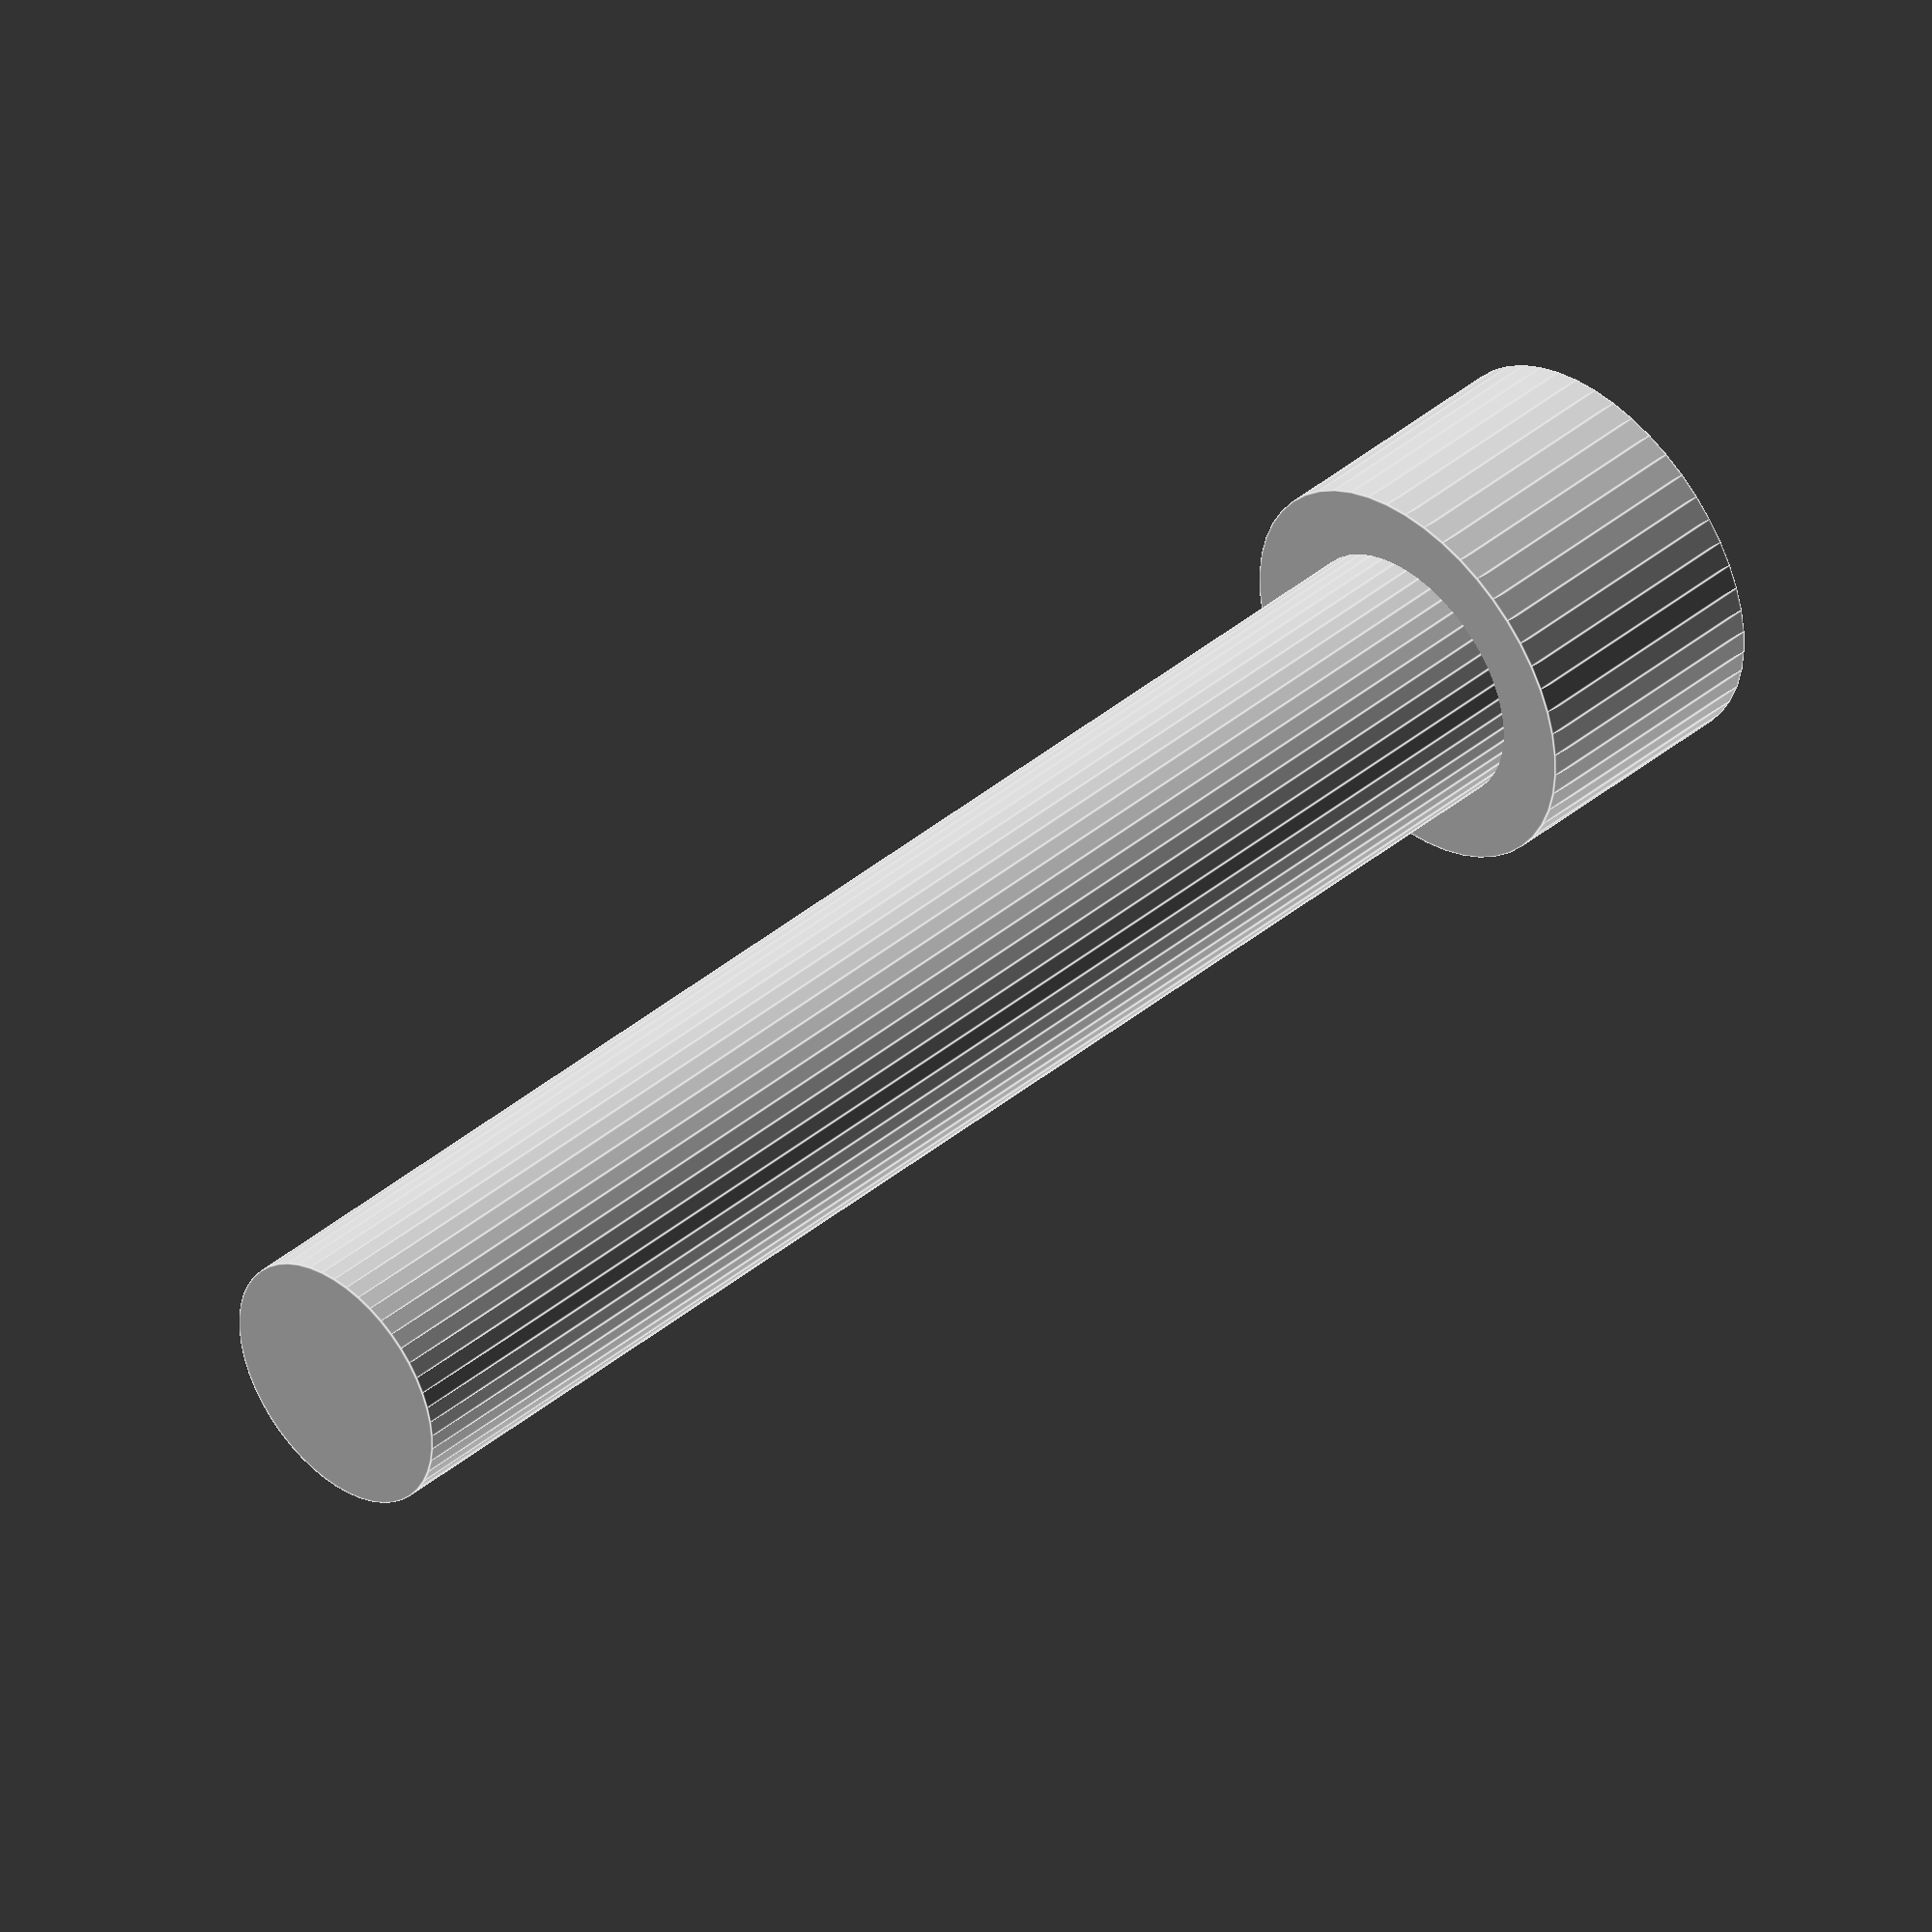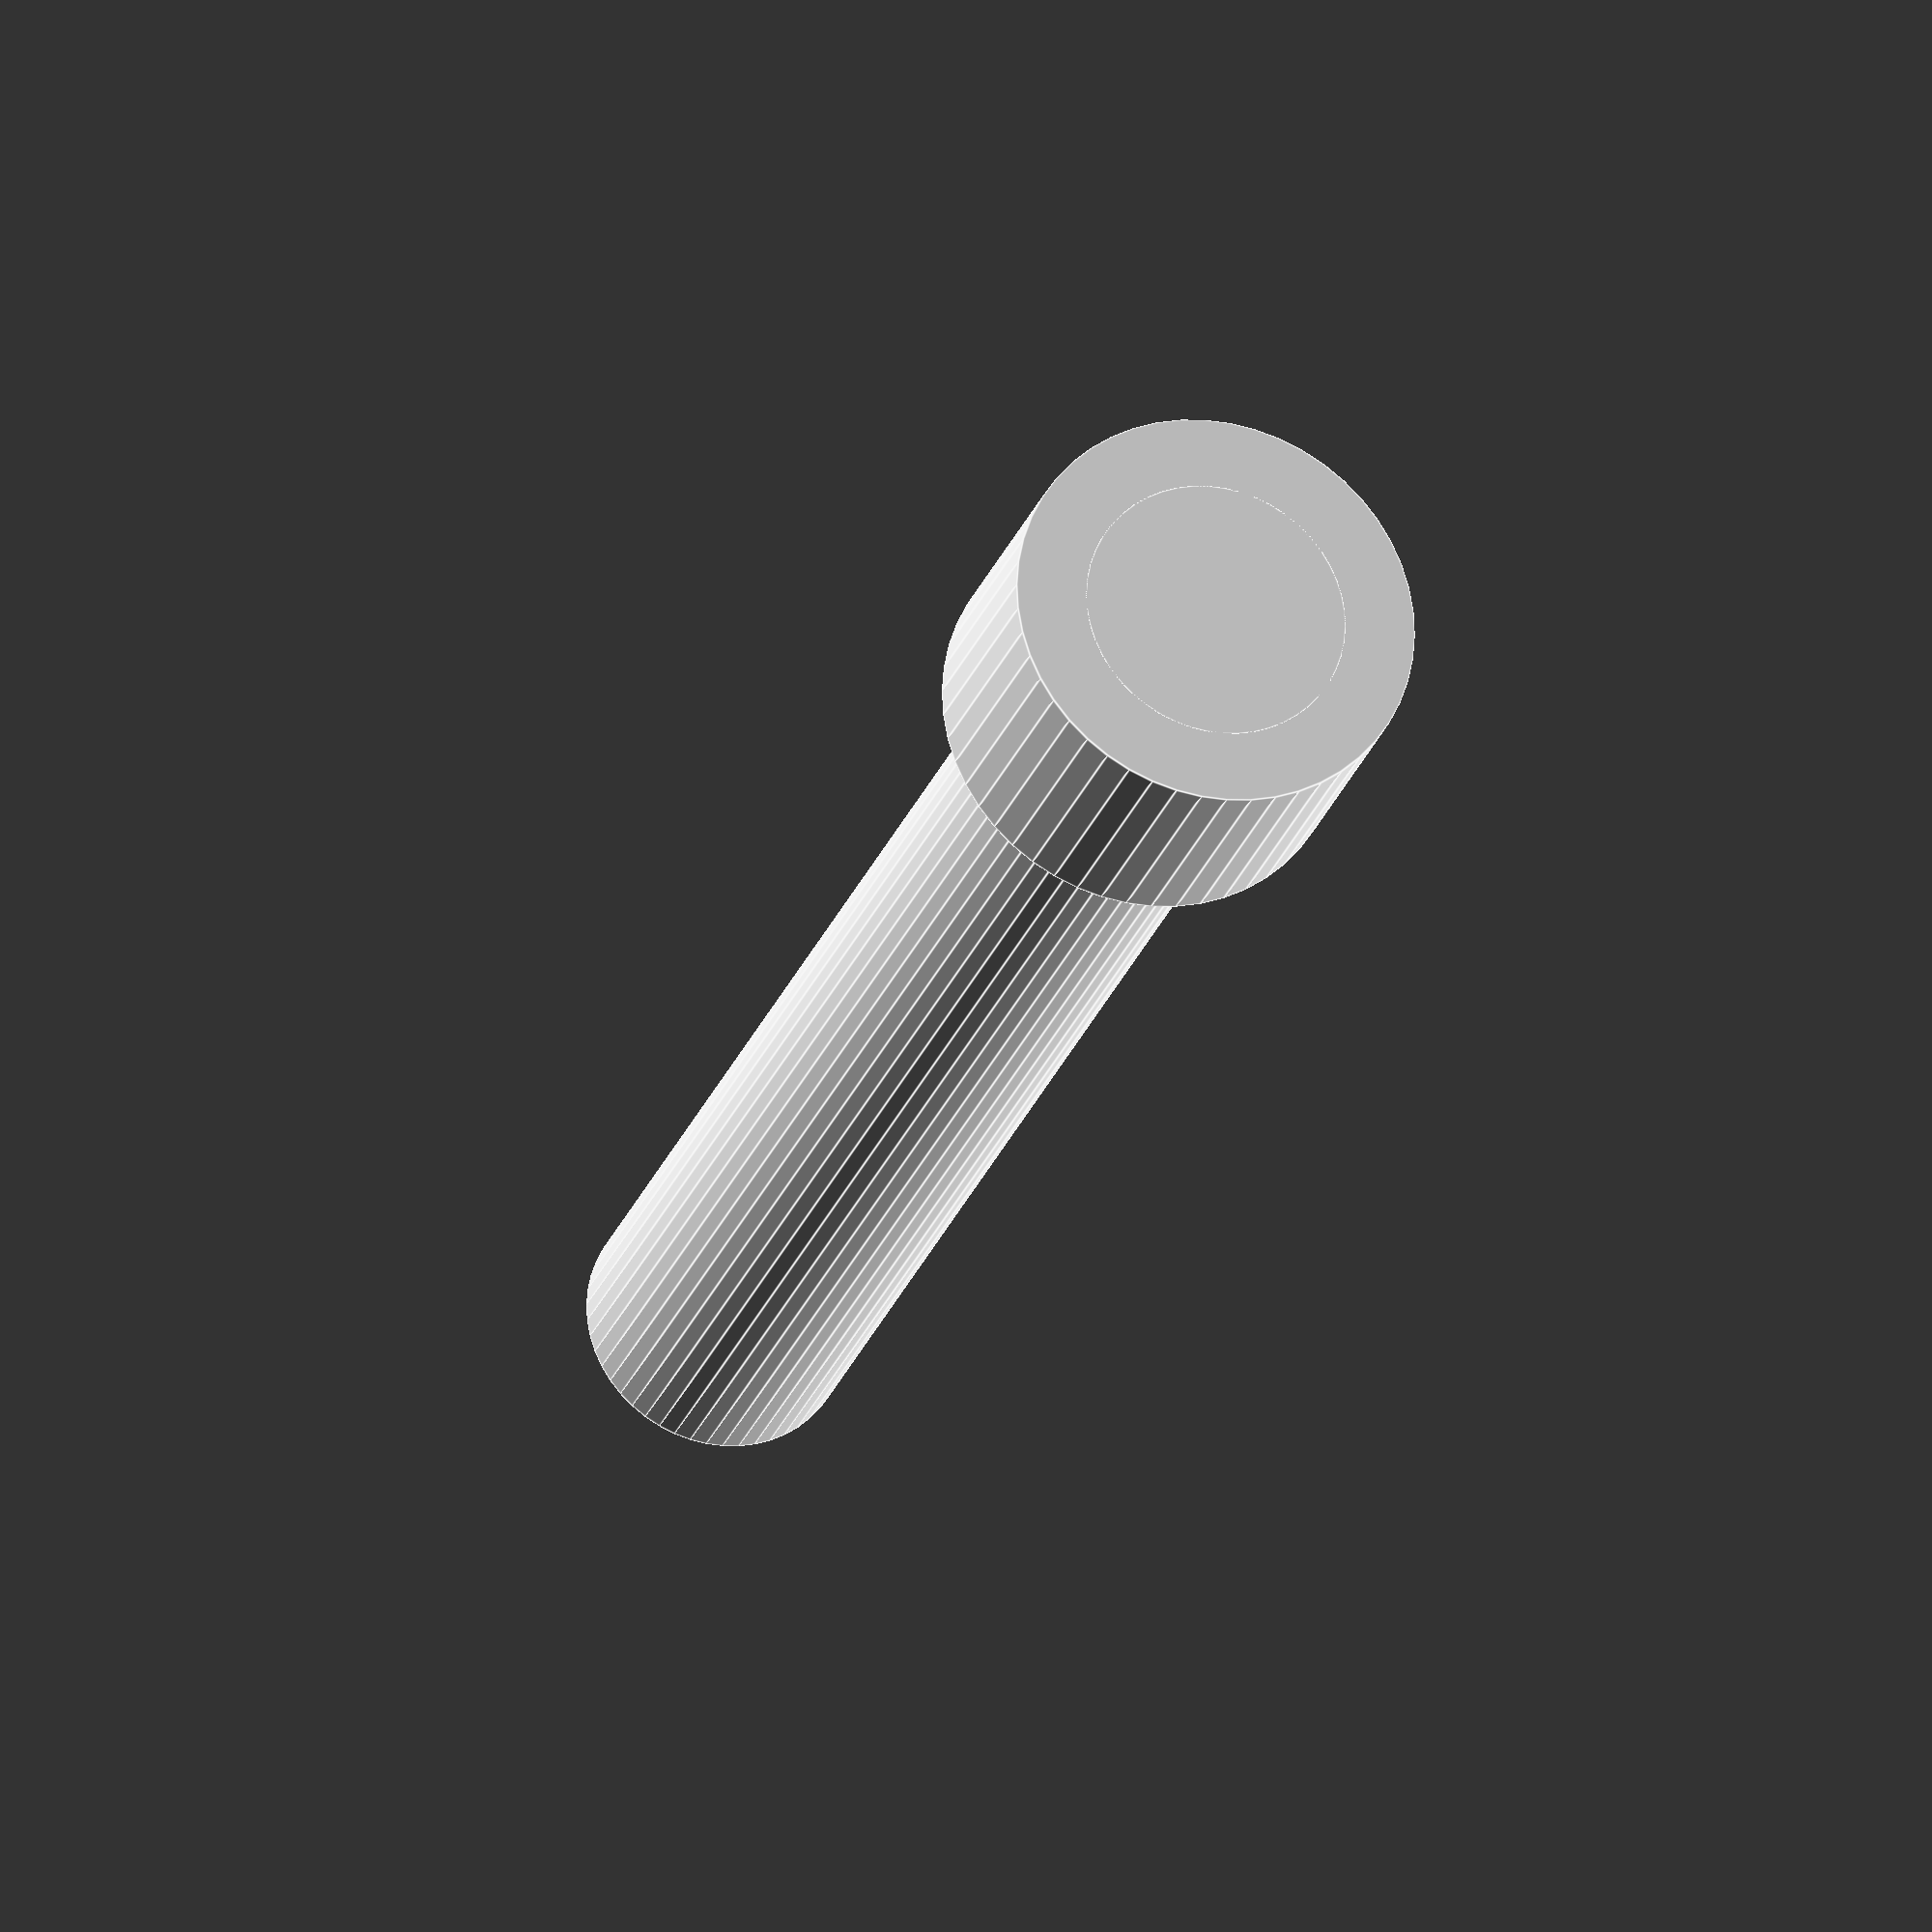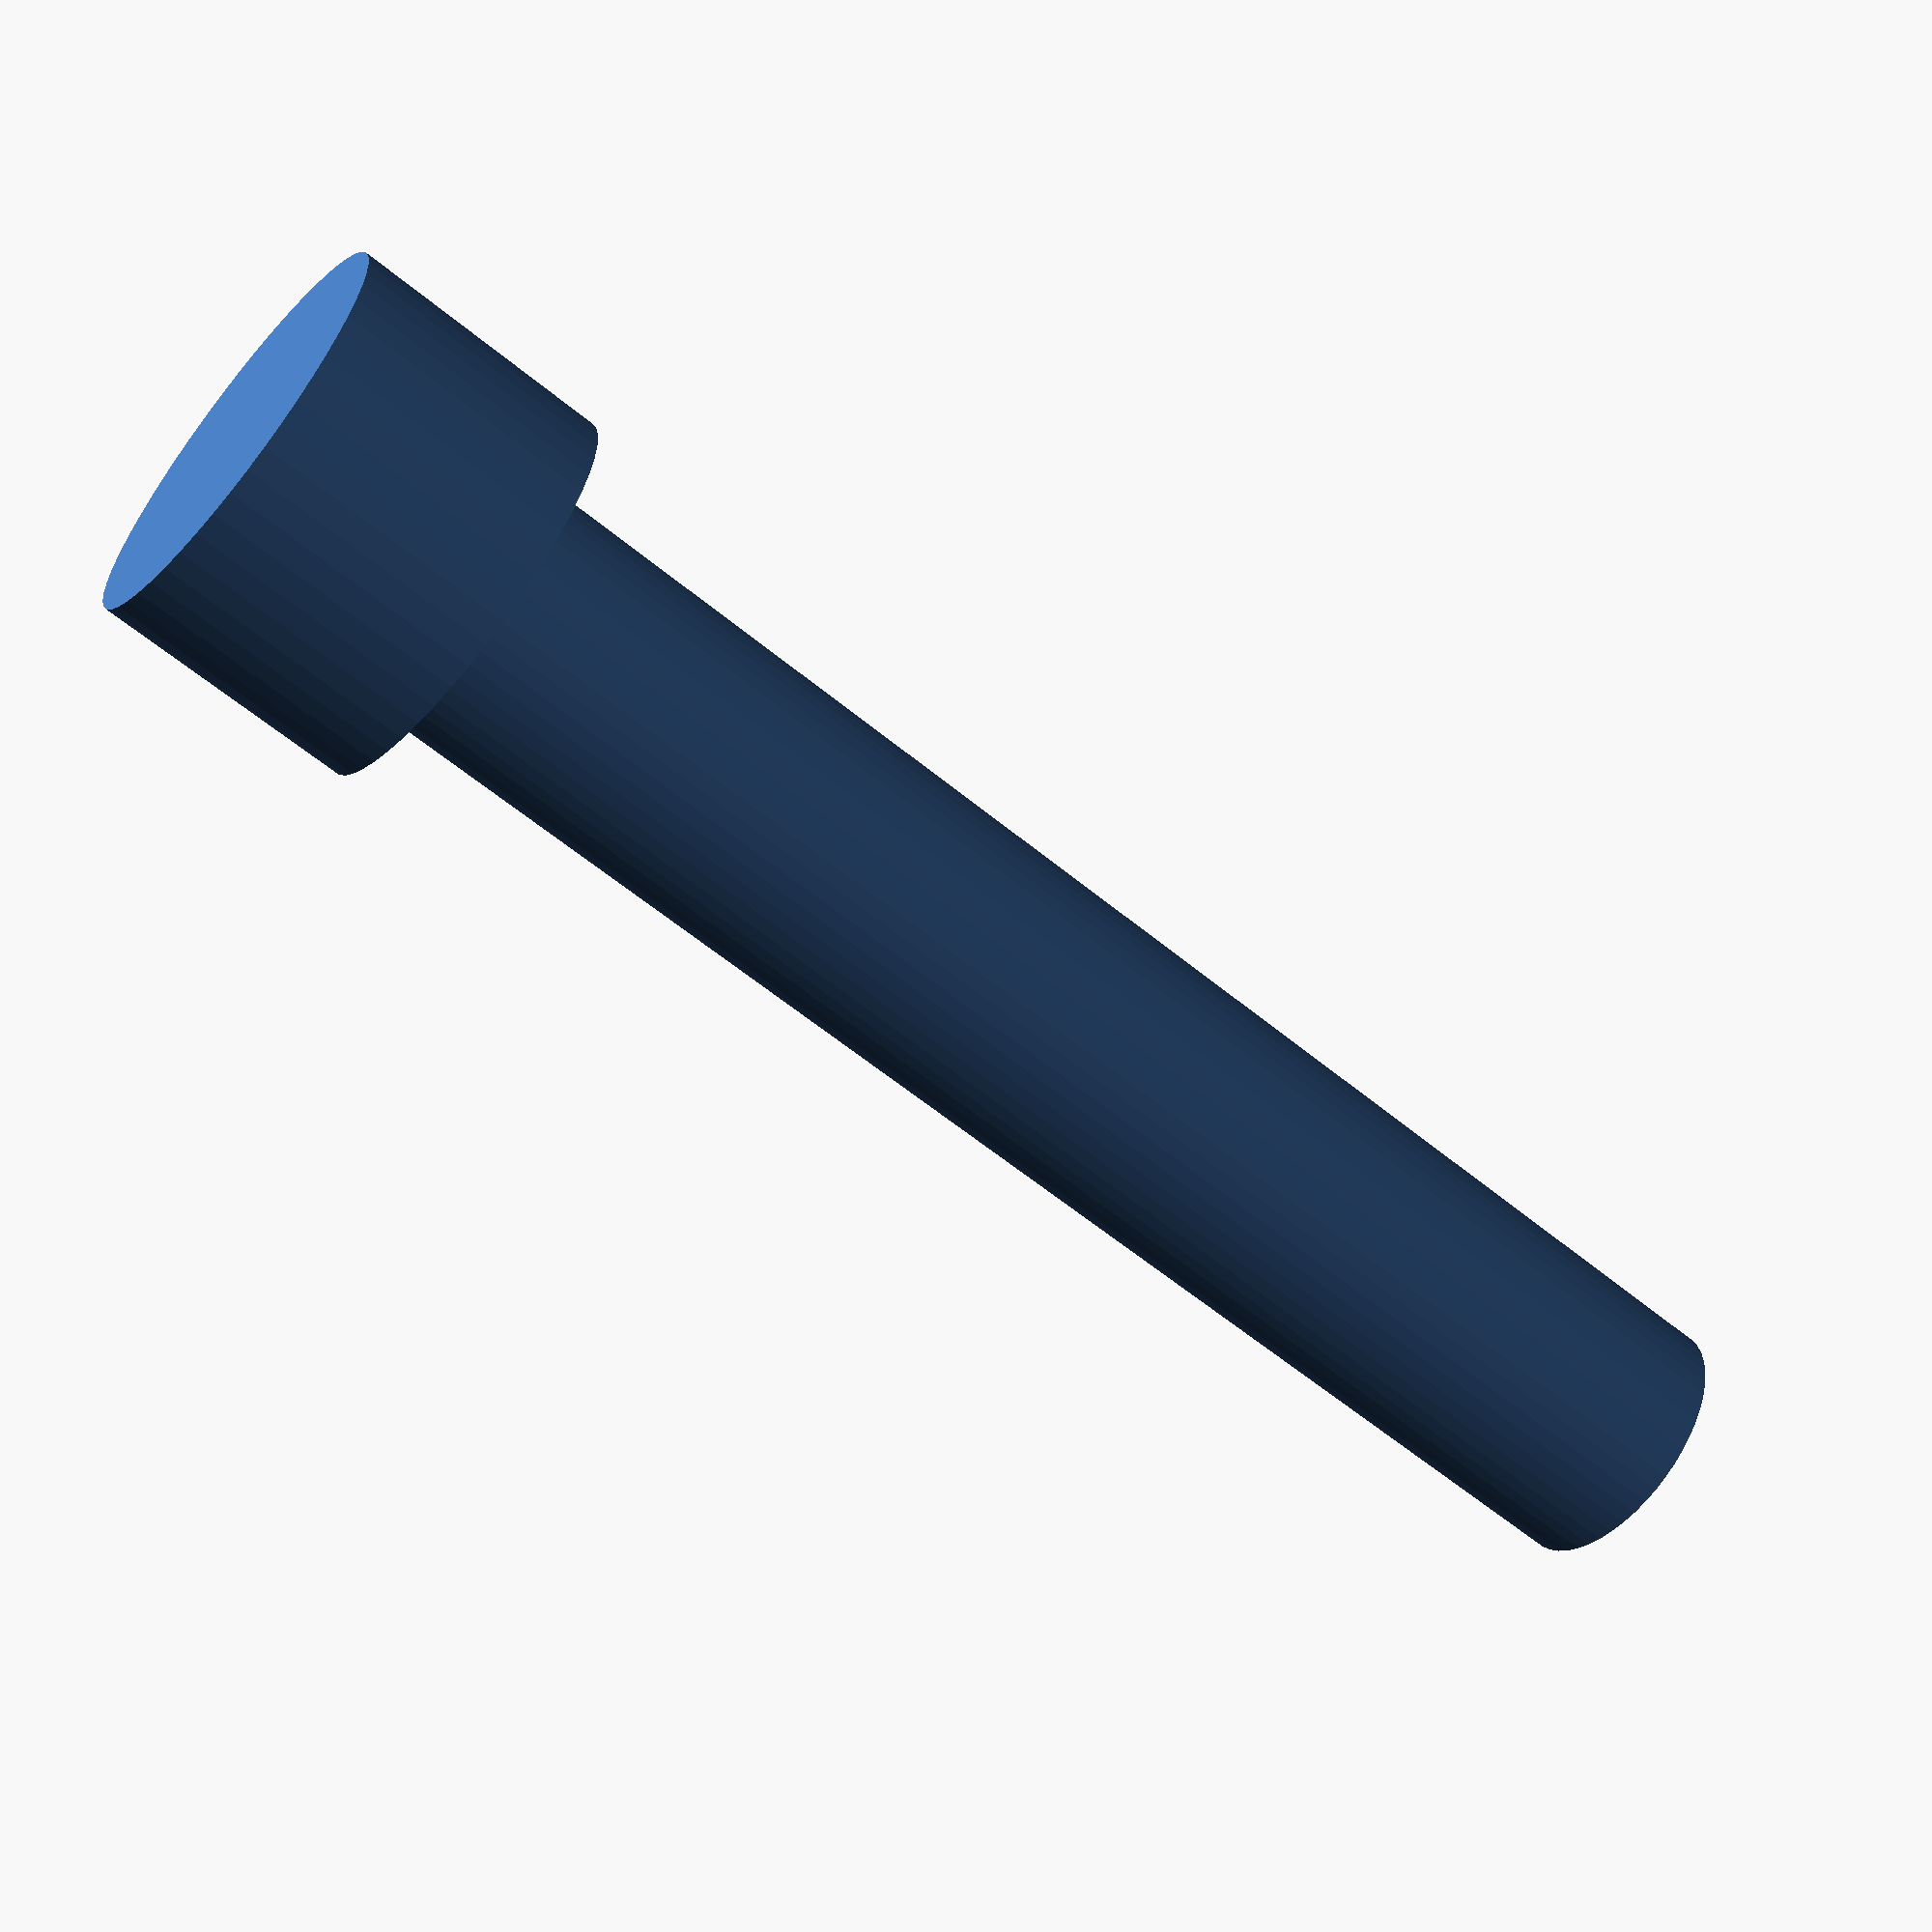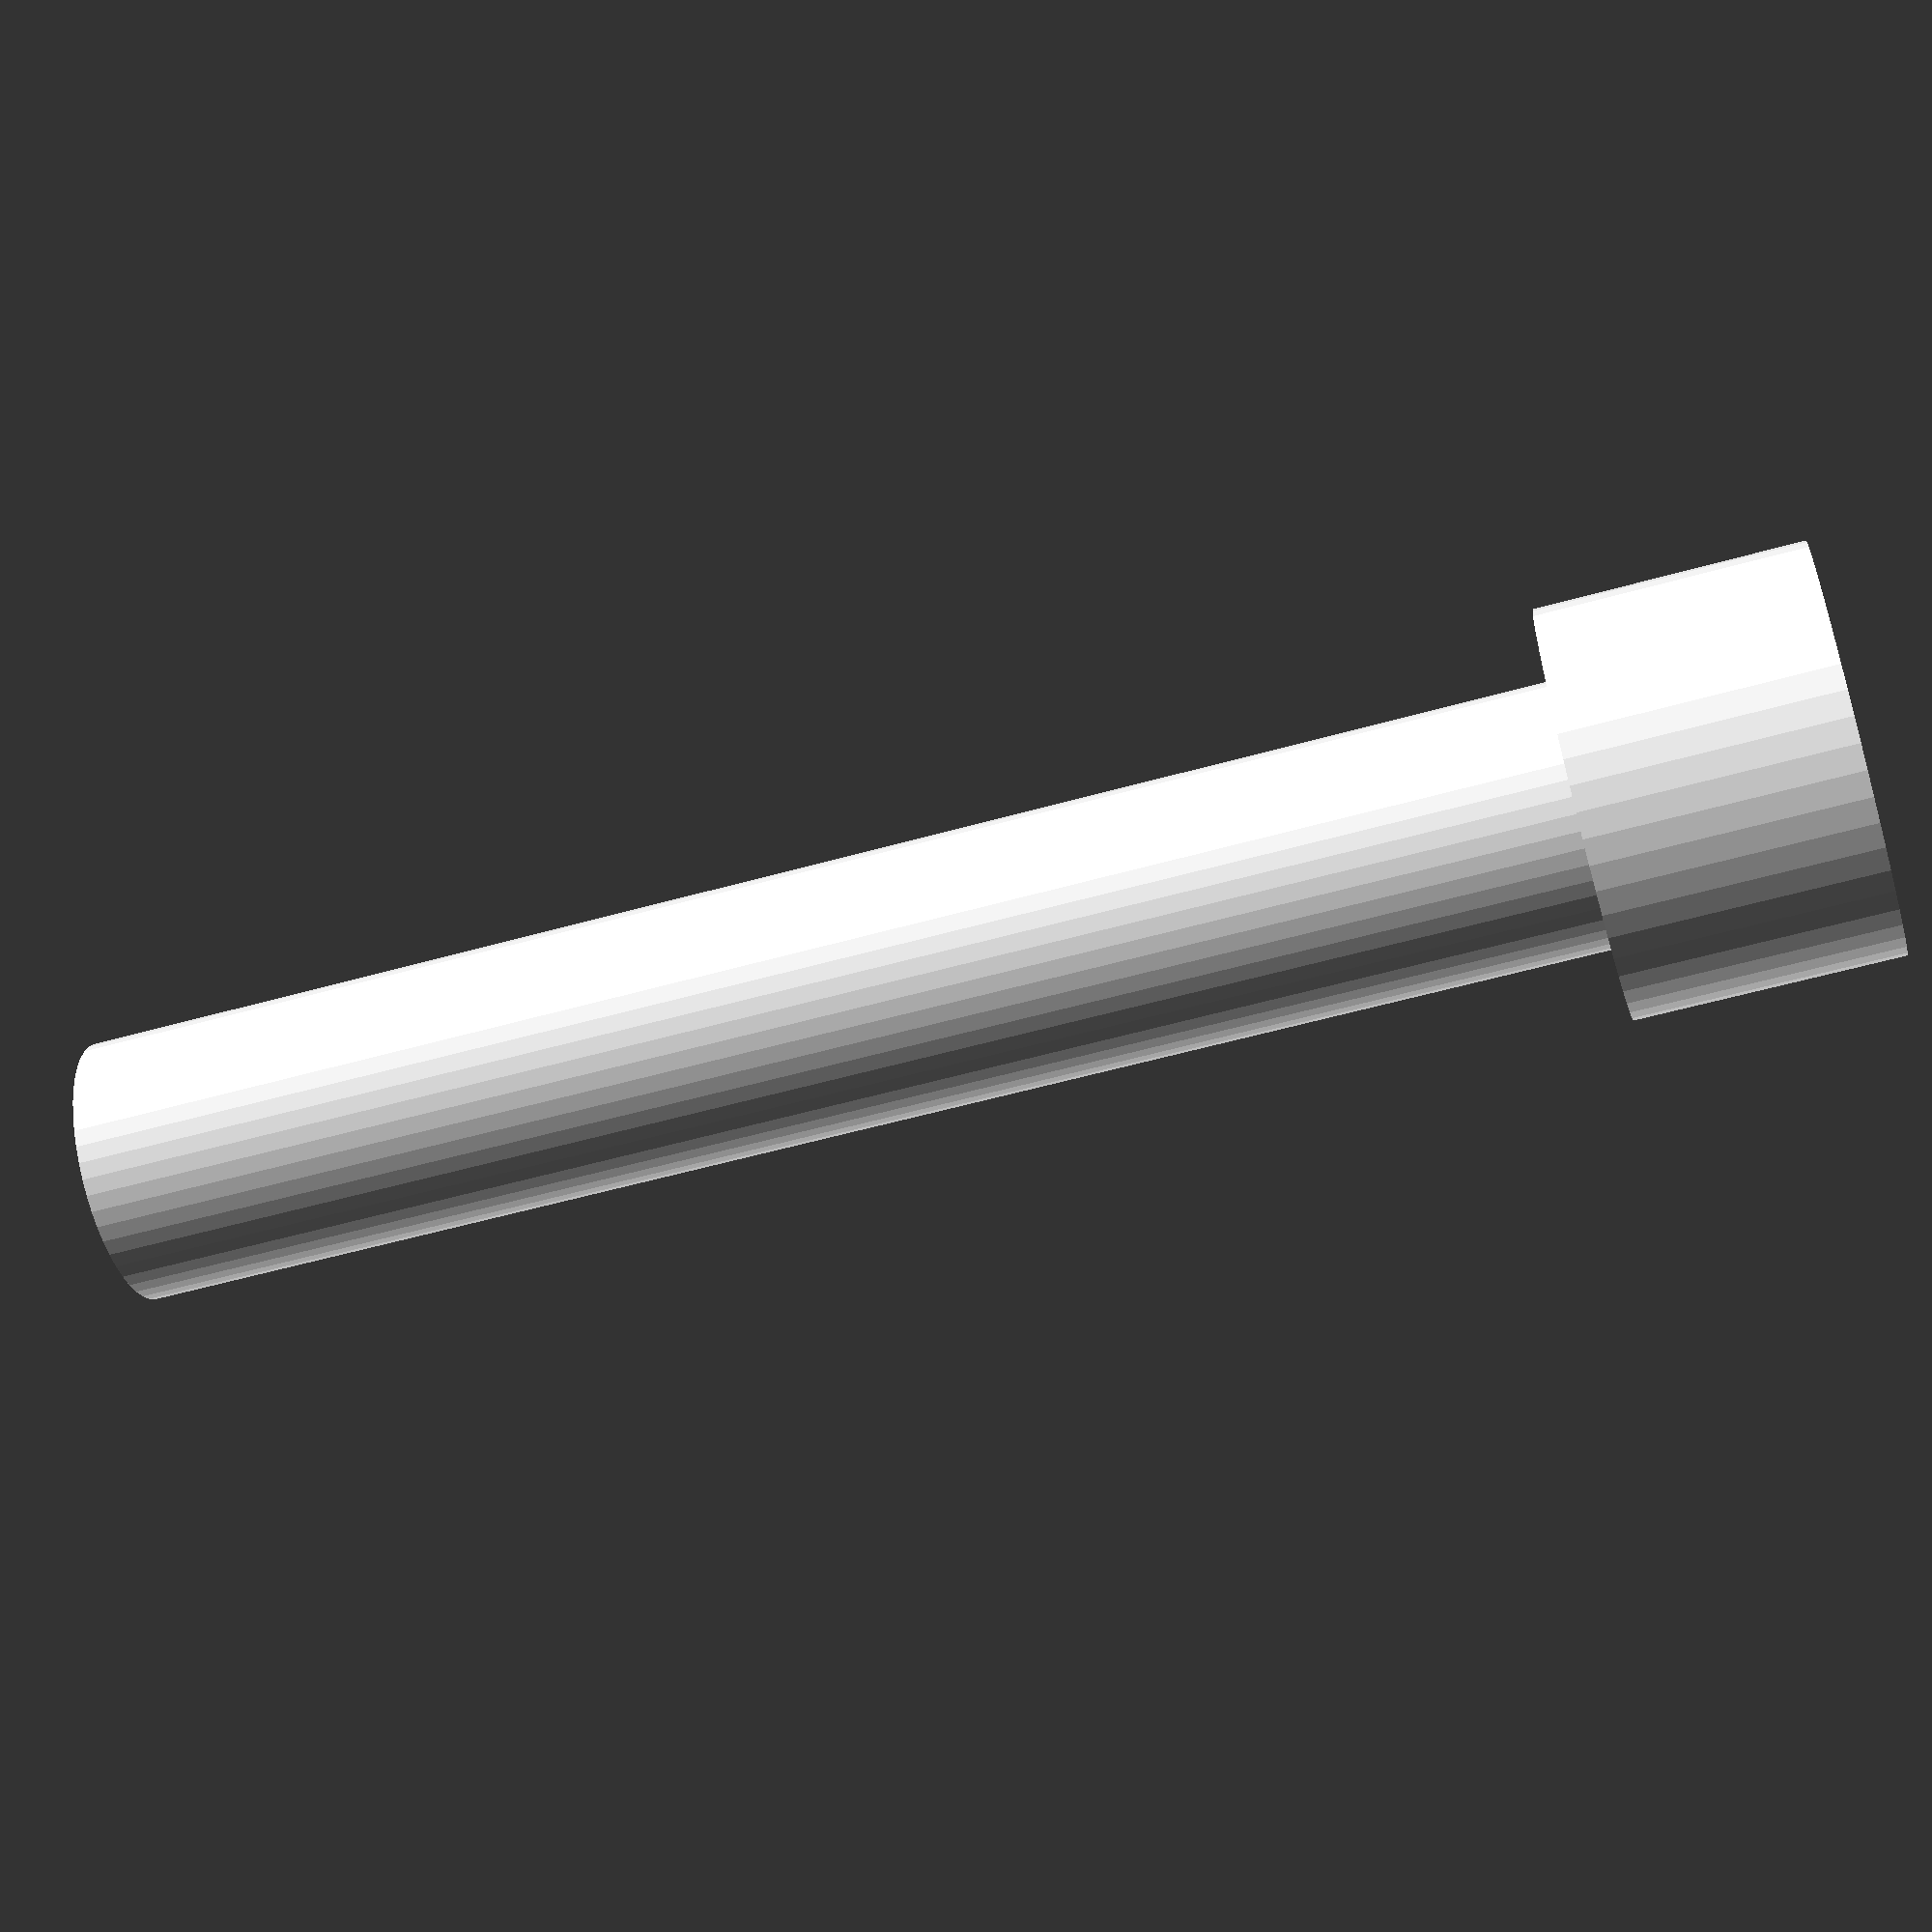
<openscad>
$fn = 50;


difference() {
	union() {
		translate(v = [0, 0, -3]) {
			rotate(a = [0, 0, 0]) {
				cylinder(h = 3, r1 = 2.3000000000, r2 = 2.3000000000);
			}
		}
		translate(v = [0, 0, -20]) {
			rotate(a = [0, 0, 0]) {
				cylinder(h = 20, r = 1.5000000000);
			}
		}
	}
	union();
}
</openscad>
<views>
elev=139.6 azim=241.8 roll=315.6 proj=o view=edges
elev=24.3 azim=187.8 roll=343.9 proj=o view=edges
elev=59.8 azim=29.0 roll=49.7 proj=p view=solid
elev=55.7 azim=52.2 roll=286.5 proj=p view=wireframe
</views>
